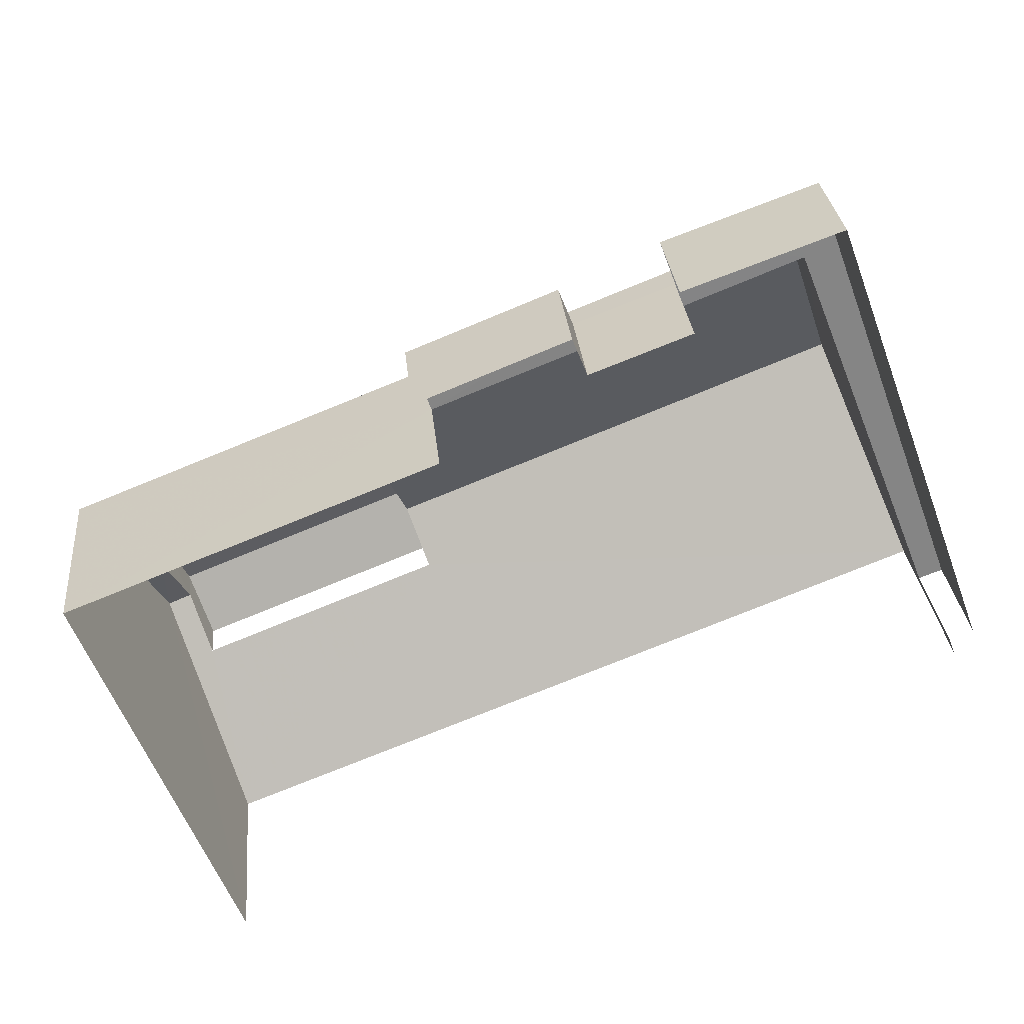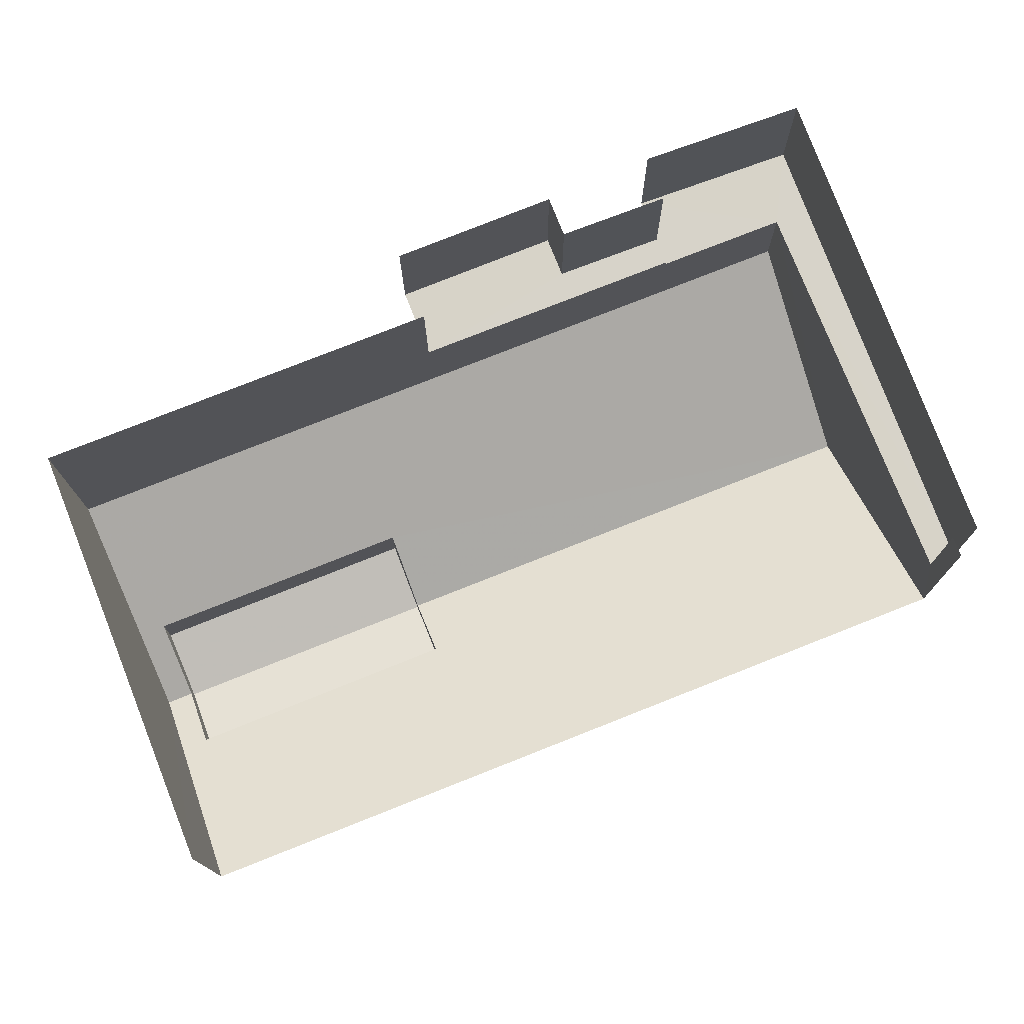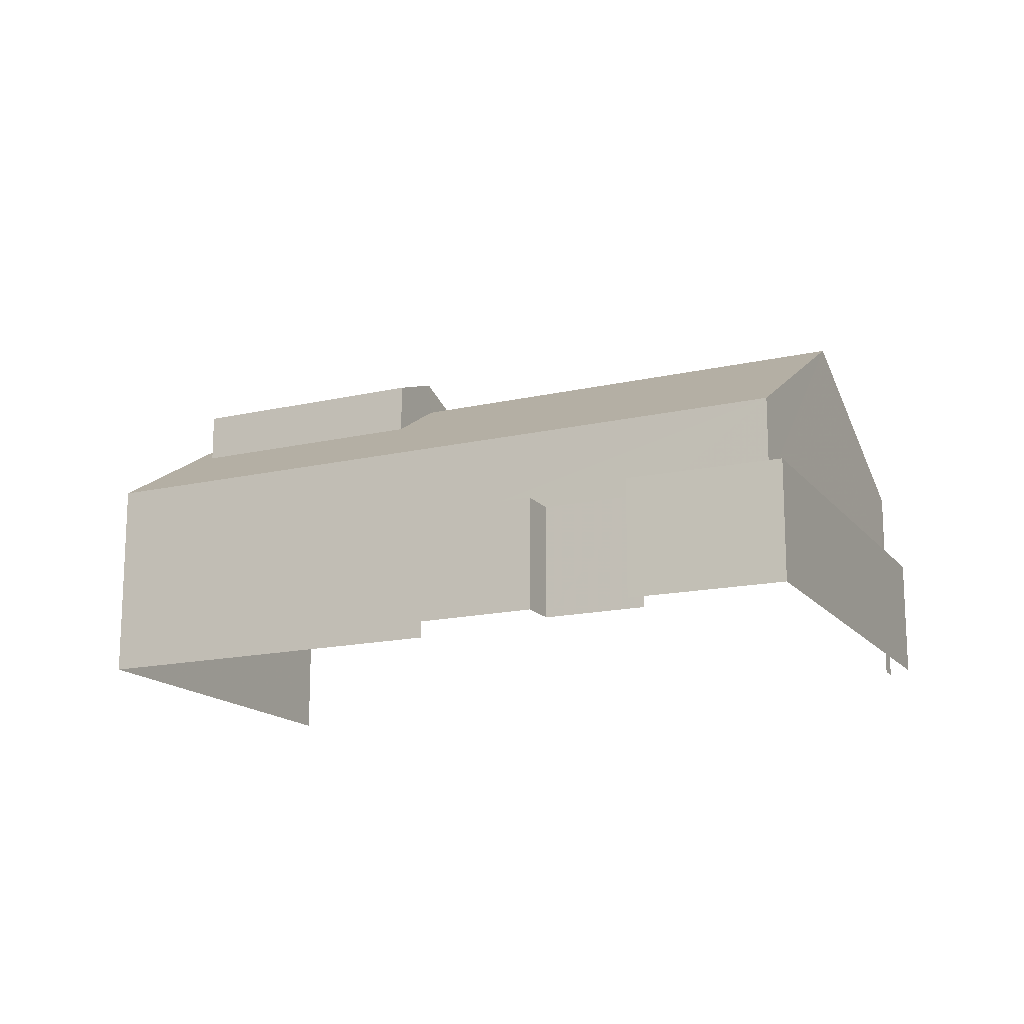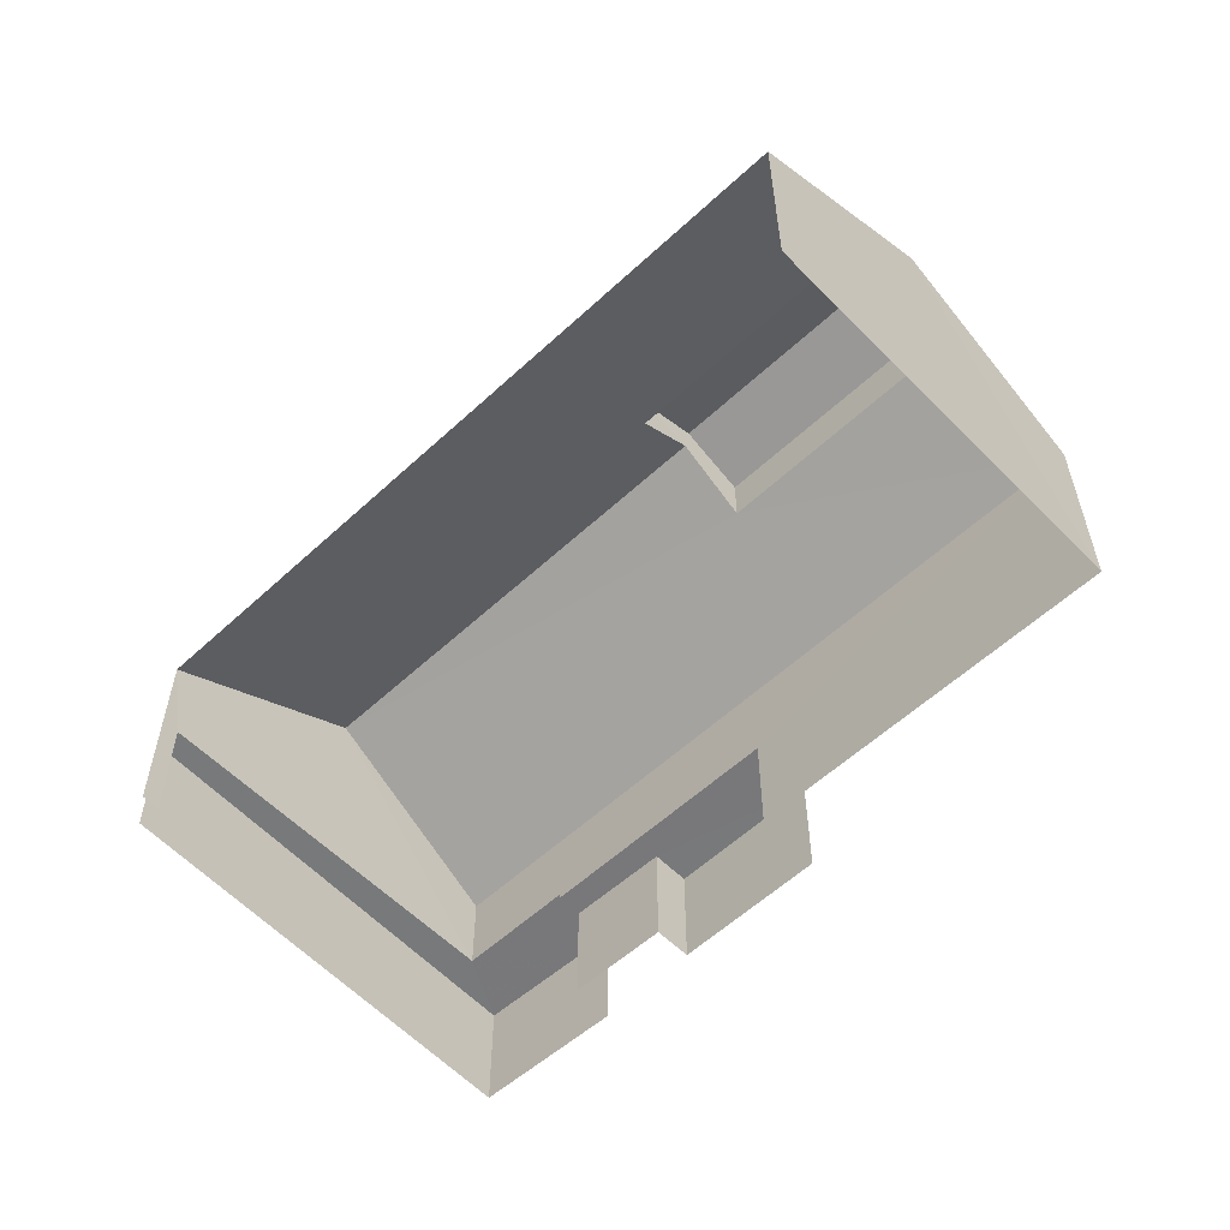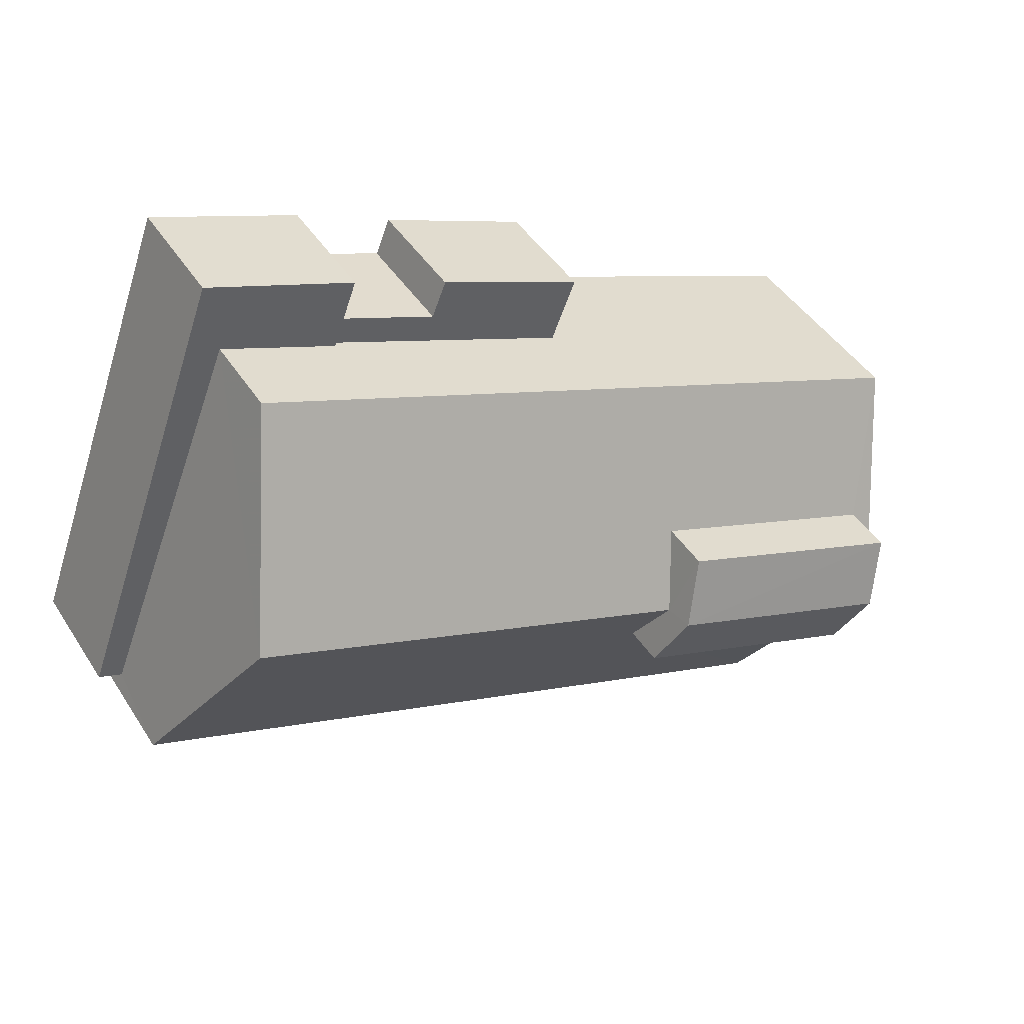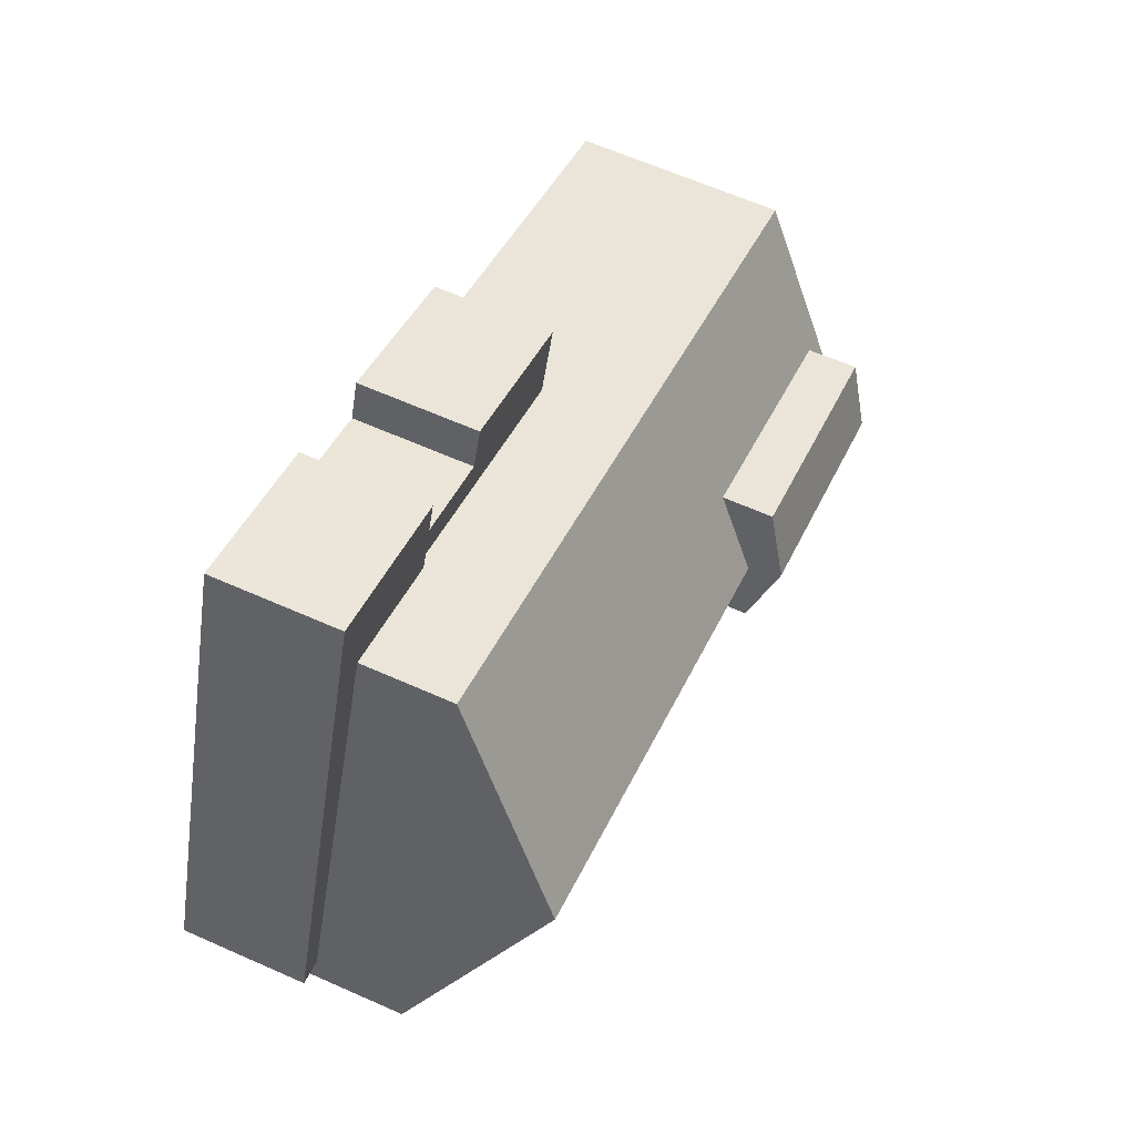
<metadata>
{"format":"obj","ext":"obj","renderer":"f3d","projection":"perspective","resolution":1024,"background":"white","views":[{"elev":28.7,"azim":174.6,"up":"+Y"},{"elev":-13.7,"azim":-179.8,"up":"+Y"},{"elev":-15.8,"azim":-175.7,"up":"+Z"},{"elev":-57.5,"azim":22.1,"up":"+Z"},{"elev":44.3,"azim":-30.4,"up":"+Y"},{"elev":63.8,"azim":-65.9,"up":"+Y"}]}
</metadata>
<code>
v -2.245e+05 -1.282e+05 14.08
v -2.245e+05 -1.282e+05 14.08
v -2.245e+05 -1.282e+05 14.08
v -2.245e+05 -1.282e+05 14.08
v -2.245e+05 -1.282e+05 14.08
v -2.245e+05 -1.282e+05 14.08
v -2.245e+05 -1.282e+05 14.08
v -2.245e+05 -1.282e+05 14.08
v -2.245e+05 -1.282e+05 14.08
v -2.245e+05 -1.282e+05 14.08
v -2.245e+05 -1.282e+05 14.08
v -2.245e+05 -1.282e+05 14.08
v -2.245e+05 -1.282e+05 17.55
v -2.245e+05 -1.282e+05 17.55
v -2.245e+05 -1.282e+05 17.55
v -2.245e+05 -1.282e+05 17.55
v -2.245e+05 -1.282e+05 17.55
v -2.245e+05 -1.282e+05 17.55
v -2.245e+05 -1.282e+05 20.33
v -2.245e+05 -1.282e+05 22.88
v -2.245e+05 -1.282e+05 23.85
v -2.245e+05 -1.282e+05 22.88
v -2.245e+05 -1.282e+05 23.85
v -2.245e+05 -1.282e+05 23.85
v -2.245e+05 -1.282e+05 20.33
v -2.245e+05 -1.282e+05 23.85
v -2.245e+05 -1.282e+05 24.13
v -2.245e+05 -1.282e+05 24.13
v -2.245e+05 -1.282e+05 24.84
v -2.245e+05 -1.282e+05 24.84
v -2.245e+05 -1.282e+05 17.71
v -2.245e+05 -1.282e+05 17.71
v -2.245e+05 -1.282e+05 17.71
v -2.245e+05 -1.282e+05 17.71
v -2.245e+05 -1.282e+05 17.71
v -2.245e+05 -1.282e+05 17.71
v -2.245e+05 -1.282e+05 24.13
v -2.245e+05 -1.282e+05 24.13
v -2.245e+05 -1.282e+05 20.33
v -2.245e+05 -1.282e+05 20.33
v -2.245e+05 -1.282e+05 22.59
v -2.245e+05 -1.282e+05 22.6
f 1 2 3
f 4 3 5
f 2 6 7
f 8 5 9
f 10 11 7
f 8 9 12
f 9 2 11
f 3 2 5
f 11 2 7
f 5 2 9
f 11 10 18
f 10 32 18
f 18 31 17
f 18 32 31
f 5 8 13
f 16 5 13
f 20 28 27
f 20 22 28
f 25 1 3
f 25 19 1
f 2 35 6
f 2 36 35
f 13 14 15
f 13 15 16
f 15 17 16
f 15 18 17
f 19 20 21
f 22 23 24
f 22 25 23
f 25 20 19
f 21 20 26
f 25 22 20
f 27 28 29
f 30 27 29
f 31 32 33
f 32 34 33
f 33 35 36
f 33 34 35
f 37 38 30
f 29 37 30
f 39 40 41
f 41 40 21
f 23 39 42
f 41 21 26
f 23 42 24
f 42 39 41
f 28 22 24
f 28 24 29
f 24 37 29
f 24 42 37
f 25 3 23
f 3 4 23
f 4 39 23
f 38 41 26
f 38 26 30
f 26 27 30
f 26 20 27
f 34 10 7
f 34 32 10
f 14 12 9
f 15 14 9
f 35 7 6
f 35 34 7
f 42 38 37
f 42 41 38
f 2 1 36
f 33 36 21
f 40 33 21
f 36 1 19
f 21 36 19
f 14 8 12
f 14 13 8
f 18 15 9
f 11 18 9
f 4 16 39
f 39 16 40
f 4 5 16
f 40 31 33
f 31 16 17
f 40 16 31

</code>
